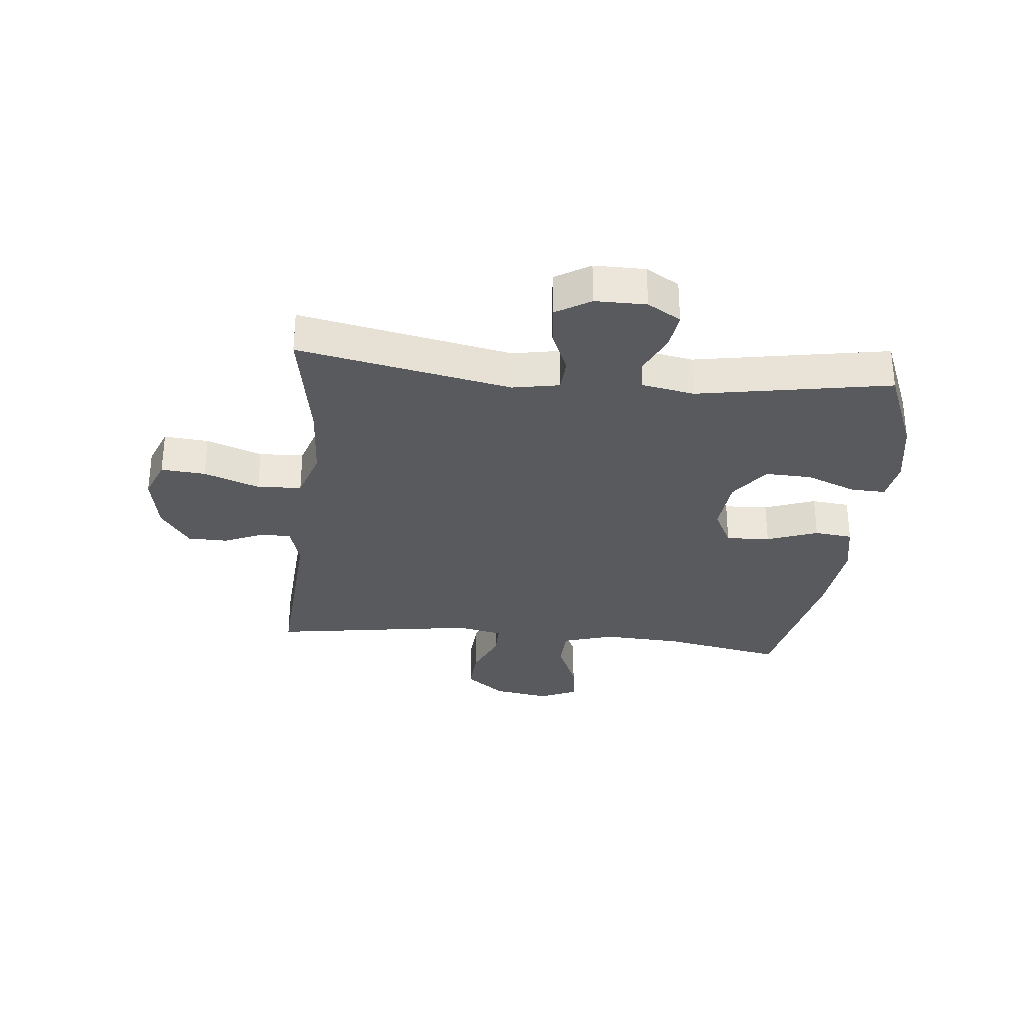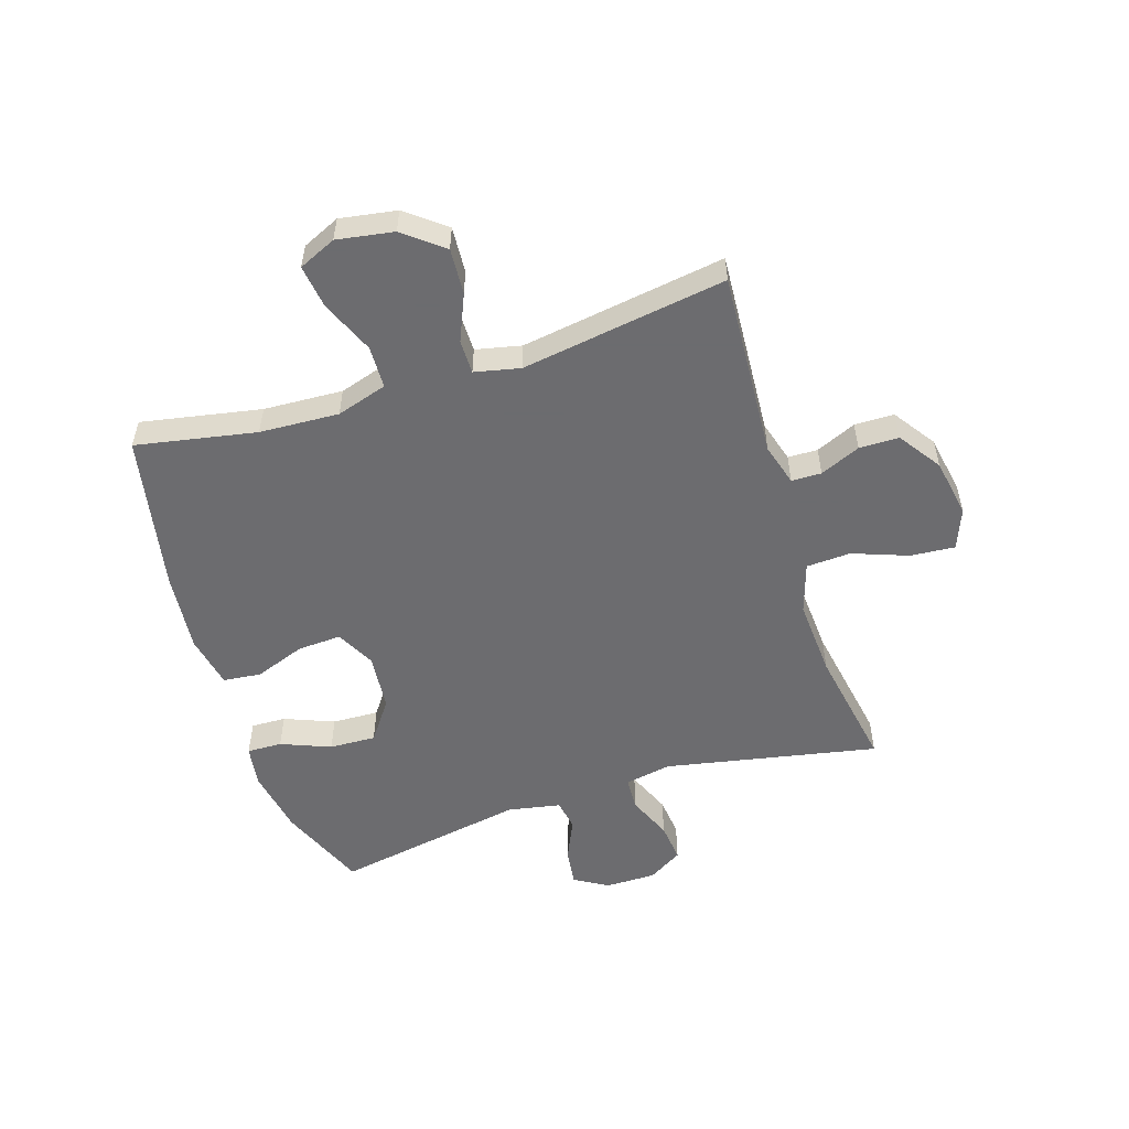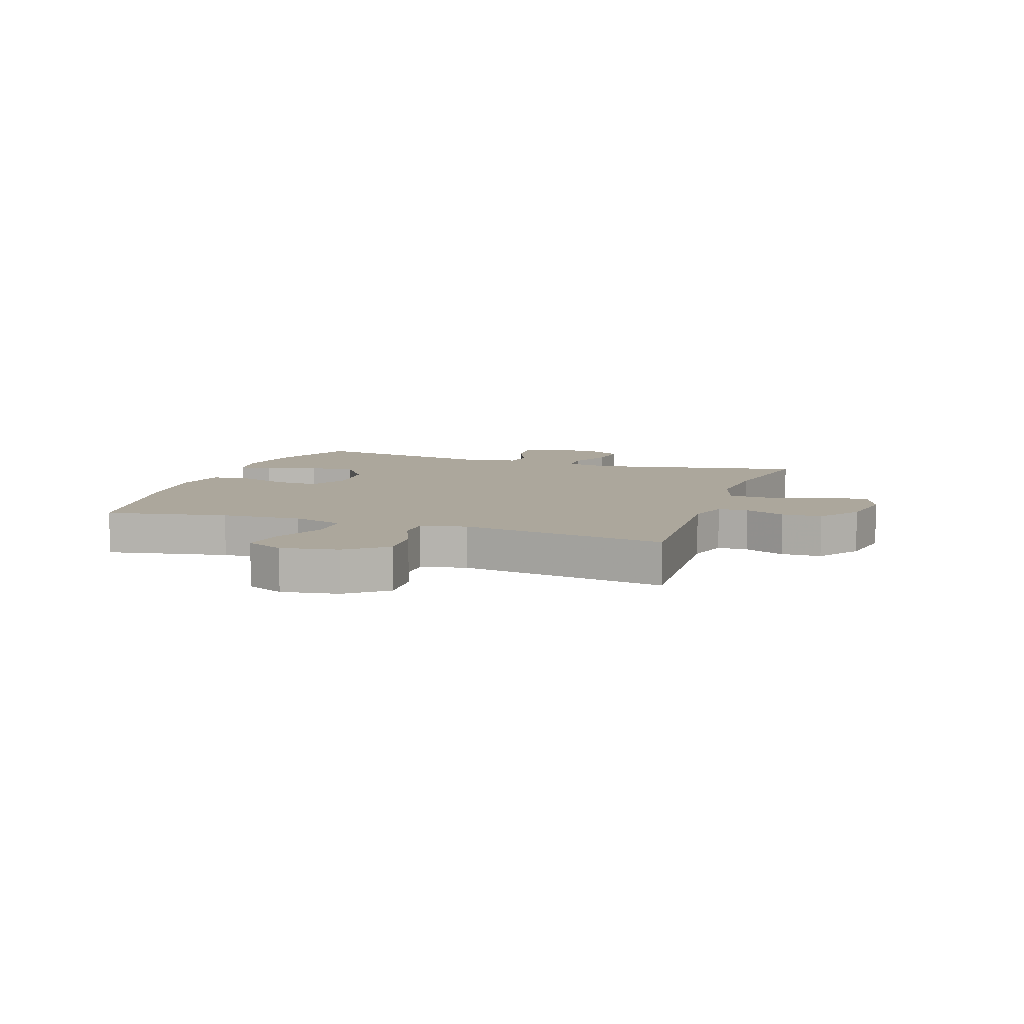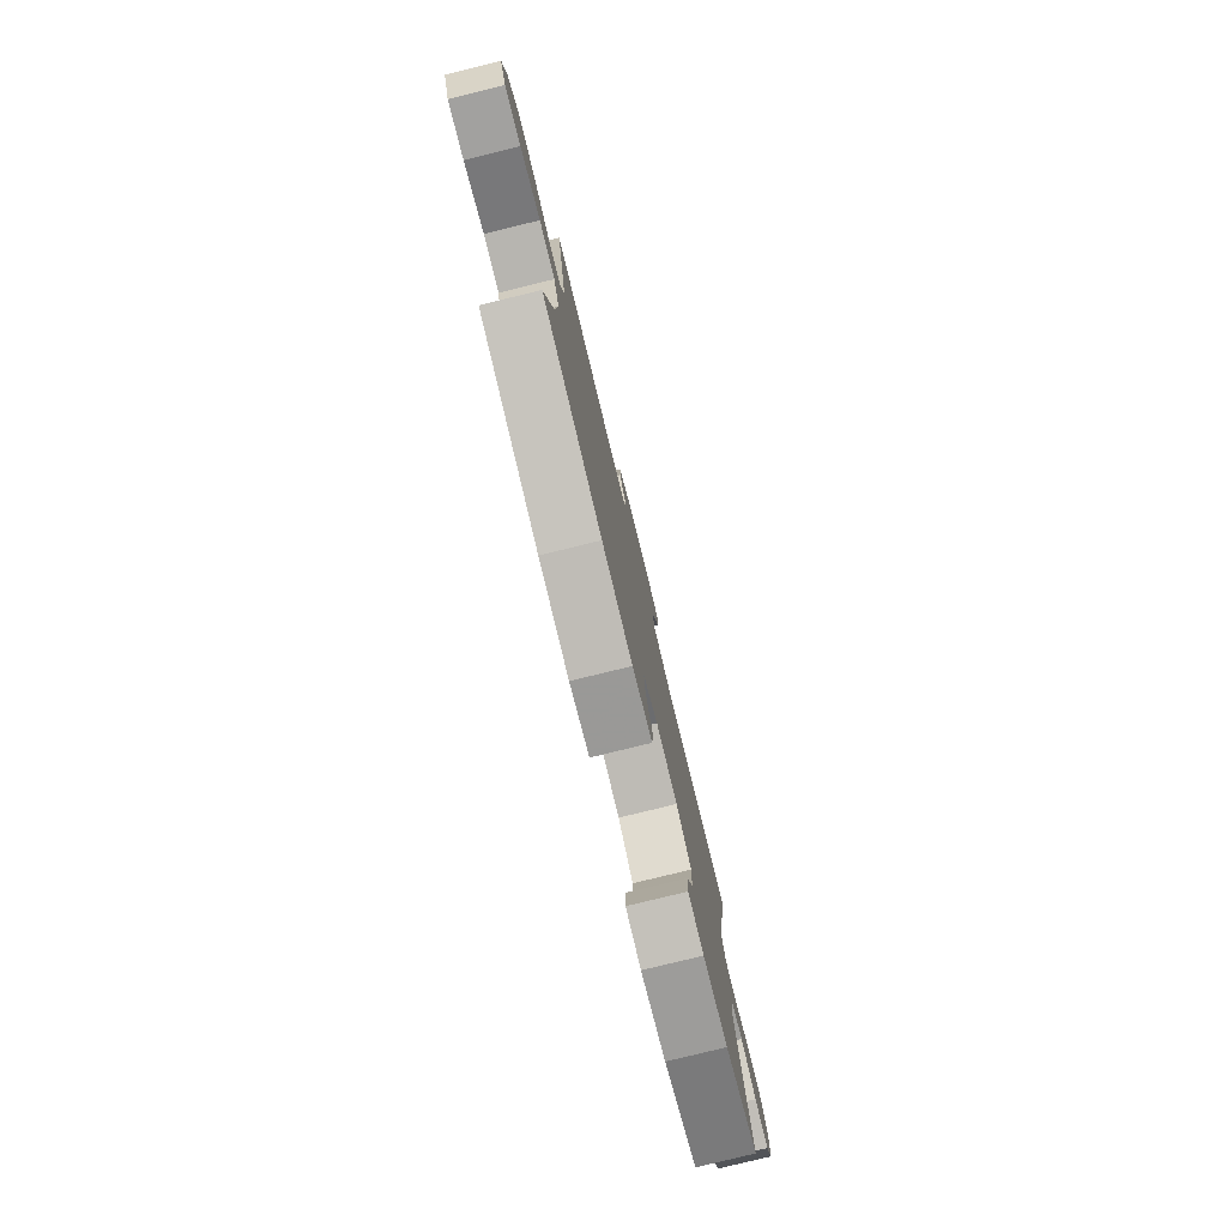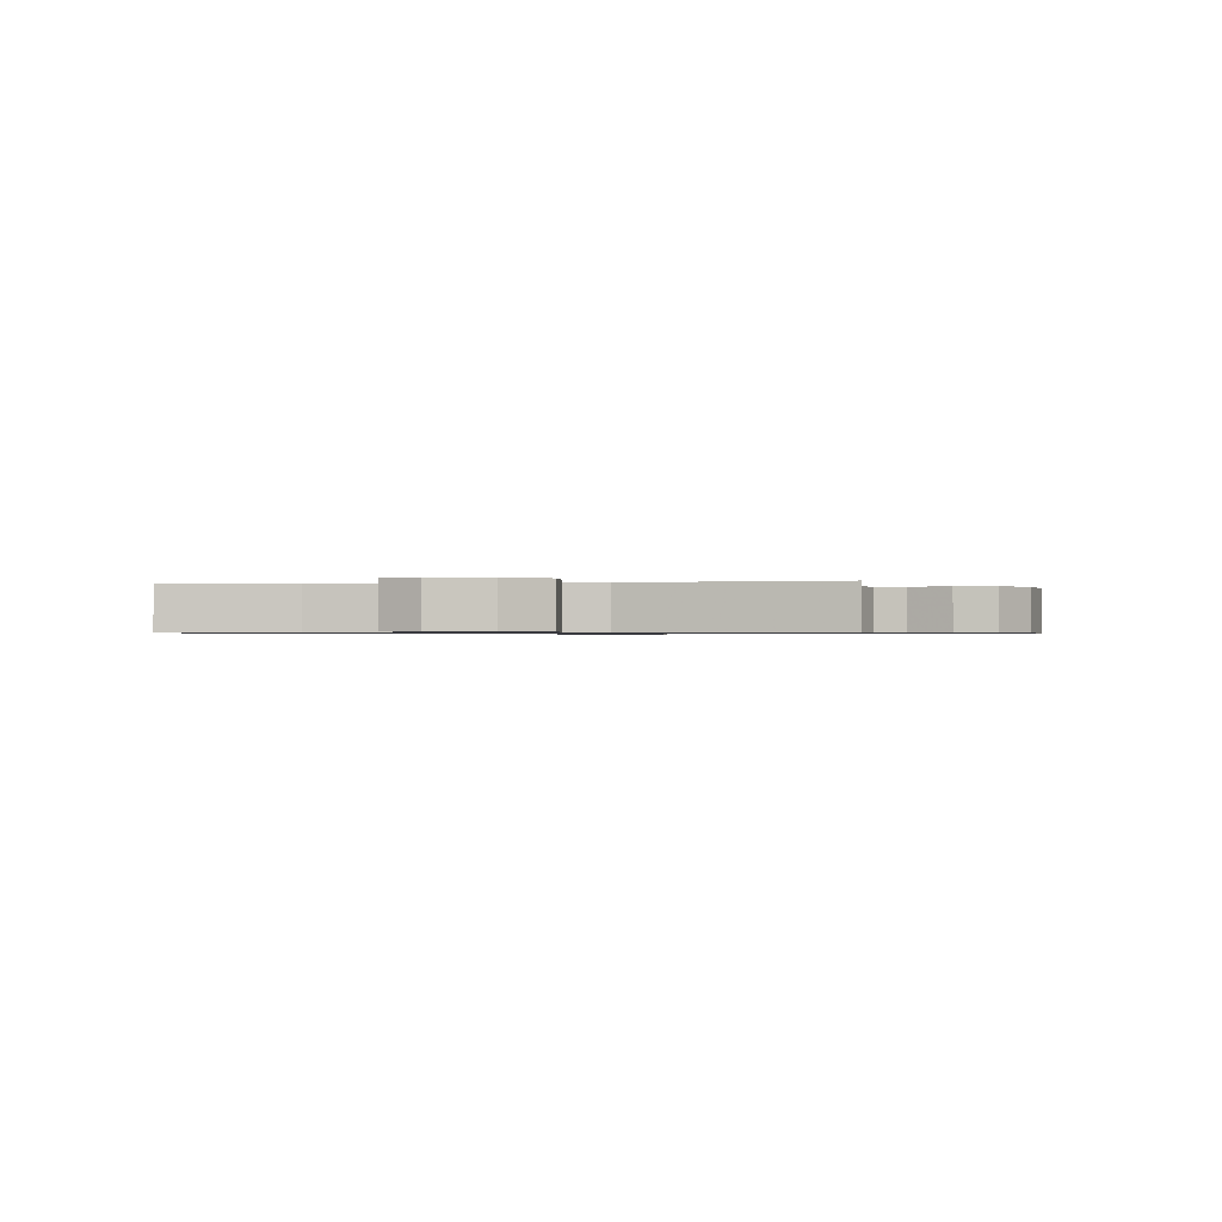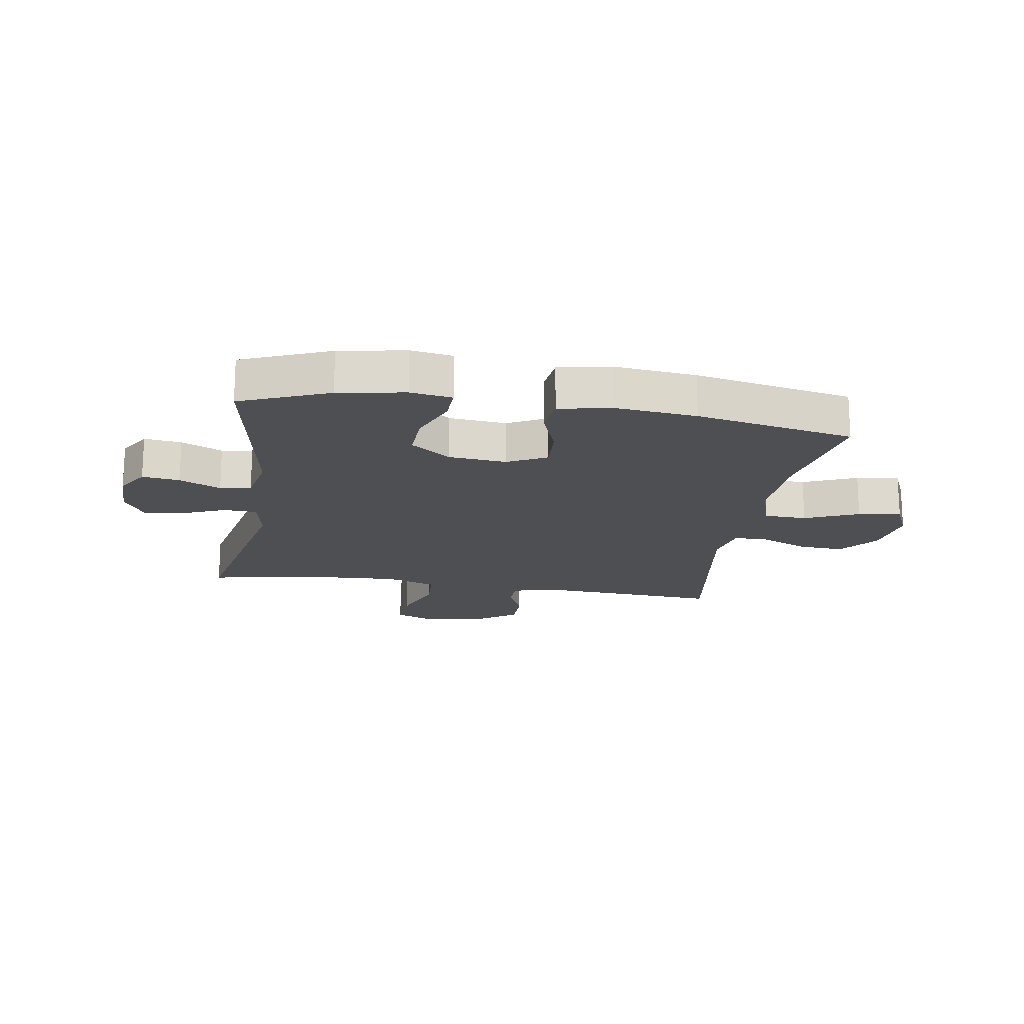
<metadata>
{"format":"obj","ext":"obj","renderer":"f3d","projection":"perspective","resolution":1024,"background":"white","views":[{"elev":-30.8,"azim":84.1,"up":"+Y"},{"elev":-53.8,"azim":-72.3,"up":"+Y"},{"elev":8.3,"azim":-71.1,"up":"+Y"},{"elev":-79.5,"azim":-76.3,"up":"+Z"},{"elev":-0.7,"azim":-81.6,"up":"+Y"},{"elev":-18.0,"azim":170.8,"up":"+Y"}]}
</metadata>
<code>
v -0.5 0.07 0.5
v -0.18 0.07 0.48
v -0.108 0.07 0.501
v -0.107 0.07 0.552
v -0.137 0.07 0.621
v -0.136 0.07 0.689
v -0.064 0.07 0.739
v 0.037 0.07 0.757
v 0.106 0.07 0.73
v 0.1 0.07 0.654
v 0.065 0.07 0.559
v 0.069 0.07 0.483
v 0.156 0.07 0.455
v 0.29 0.07 0.463
v 0.5 0.07 0.5
v 0.428 0.07 0.136
v 0.443 0.07 0.056
v 0.5 0.07 0.053
v 0.576 0.07 0.085
v 0.644 0.07 0.092
v 0.68 0.07 0.033
v 0.68 0.07 -0.054
v 0.646 0.07 -0.111
v 0.582 0.07 -0.103
v 0.511 0.07 -0.071
v 0.458 0.07 -0.08
v 0.441 0.07 -0.17
v 0.5 0.07 -0.5
v 0.349 0.07 -0.562
v 0.235 0.07 -0.582
v 0.164 0.07 -0.571
v 0.166 0.07 -0.511
v 0.2 0.07 -0.426
v 0.203 0.07 -0.346
v 0.135 0.07 -0.297
v 0.037 0.07 -0.288
v -0.03 0.07 -0.322
v -0.026 0.07 -0.397
v 0.006 0.07 -0.484
v -0.001 0.07 -0.549
v -0.092 0.07 -0.567
v -0.23 0.07 -0.553
v -0.5 0.07 -0.5
v -0.461 0.07 -0.294
v -0.454 0.07 -0.158
v -0.481 0.07 -0.071
v -0.554 0.07 -0.069
v -0.646 0.07 -0.108
v -0.72 0.07 -0.118
v -0.749 0.07 -0.054
v -0.733 0.07 0.043
v -0.68 0.07 0.11
v -0.601 0.07 0.105
v -0.521 0.07 0.071
v -0.463 0.07 0.071
v -0.446 0.07 0.149
v -0.5 0 0.5
v -0.18 0 0.48
v -0.108 0 0.501
v -0.107 0 0.552
v -0.137 0 0.621
v -0.136 0 0.689
v -0.064 0 0.739
v 0.037 0 0.757
v 0.106 0 0.73
v 0.1 0 0.654
v 0.065 0 0.559
v 0.069 0 0.483
v 0.156 0 0.455
v 0.29 0 0.463
v 0.5 0 0.5
v 0.428 0 0.136
v 0.443 0 0.056
v 0.5 0 0.053
v 0.576 0 0.085
v 0.644 0 0.092
v 0.68 0 0.033
v 0.68 0 -0.054
v 0.646 0 -0.111
v 0.582 0 -0.103
v 0.511 0 -0.071
v 0.458 0 -0.08
v 0.441 0 -0.17
v 0.5 0 -0.5
v 0.349 0 -0.562
v 0.235 0 -0.582
v 0.164 0 -0.571
v 0.166 0 -0.511
v 0.2 0 -0.426
v 0.203 0 -0.346
v 0.135 0 -0.297
v 0.037 0 -0.288
v -0.03 0 -0.322
v -0.026 0 -0.397
v 0.006 0 -0.484
v -0.001 0 -0.549
v -0.092 0 -0.567
v -0.23 0 -0.553
v -0.5 0 -0.5
v -0.461 0 -0.294
v -0.454 0 -0.158
v -0.481 0 -0.071
v -0.554 0 -0.069
v -0.646 0 -0.108
v -0.72 0 -0.118
v -0.749 0 -0.054
v -0.733 0 0.043
v -0.68 0 0.11
v -0.601 0 0.105
v -0.521 0 0.071
v -0.463 0 0.071
v -0.446 0 0.149
f 52 53 54
f 51 52 54
f 50 51 54
f 49 50 54
f 48 49 54
f 47 48 54
f 46 47 54 55
f 45 46 55 56
f 42 43 44
f 41 42 44
f 40 41 44
f 39 40 44
f 38 39 44
f 37 38 44 45
f 36 37 45 56
f 31 32 33
f 30 31 33
f 29 30 33
f 28 29 33
f 27 28 33
f 26 27 33 34
f 23 24 25
f 22 23 25
f 21 22 25
f 20 21 25
f 19 20 25
f 18 19 25
f 17 18 25 26
f 26 34 35
f 17 26 35
f 16 17 35
f 9 10 11
f 8 9 11
f 7 8 11
f 6 7 11
f 5 6 11
f 4 5 11
f 3 4 11 12
f 2 3 12 13
f 56 1 2 13
f 35 36 56
f 16 35 56
f 15 16 56
f 14 15 56
f 13 14 56
f 110 109 108
f 110 108 107
f 110 107 106
f 110 106 105
f 110 105 104
f 110 104 103
f 111 110 103 102
f 112 111 102 101
f 100 99 98
f 100 98 97
f 100 97 96
f 100 96 95
f 100 95 94
f 101 100 94 93
f 112 101 93 92
f 89 88 87
f 89 87 86
f 89 86 85
f 89 85 84
f 89 84 83
f 90 89 83 82
f 81 80 79
f 81 79 78
f 81 78 77
f 81 77 76
f 81 76 75
f 81 75 74
f 82 81 74 73
f 91 90 82
f 91 82 73
f 91 73 72
f 67 66 65
f 67 65 64
f 67 64 63
f 67 63 62
f 67 62 61
f 67 61 60
f 68 67 60 59
f 69 68 59 58
f 69 58 57 112
f 112 92 91
f 112 91 72
f 112 72 71
f 112 71 70
f 112 70 69
f 1 57 58 2
f 2 58 59 3
f 3 59 60 4
f 4 60 61 5
f 5 61 62 6
f 6 62 63 7
f 7 63 64 8
f 8 64 65 9
f 9 65 66 10
f 10 66 67 11
f 11 67 68 12
f 12 68 69 13
f 13 69 70 14
f 14 70 71 15
f 15 71 72 16
f 16 72 73 17
f 17 73 74 18
f 18 74 75 19
f 19 75 76 20
f 20 76 77 21
f 21 77 78 22
f 22 78 79 23
f 23 79 80 24
f 24 80 81 25
f 25 81 82 26
f 26 82 83 27
f 27 83 84 28
f 28 84 85 29
f 29 85 86 30
f 30 86 87 31
f 31 87 88 32
f 32 88 89 33
f 33 89 90 34
f 34 90 91 35
f 35 91 92 36
f 36 92 93 37
f 37 93 94 38
f 38 94 95 39
f 39 95 96 40
f 40 96 97 41
f 41 97 98 42
f 42 98 99 43
f 43 99 100 44
f 44 100 101 45
f 45 101 102 46
f 46 102 103 47
f 47 103 104 48
f 48 104 105 49
f 49 105 106 50
f 50 106 107 51
f 51 107 108 52
f 52 108 109 53
f 53 109 110 54
f 54 110 111 55
f 55 111 112 56
f 56 112 57 1

</code>
